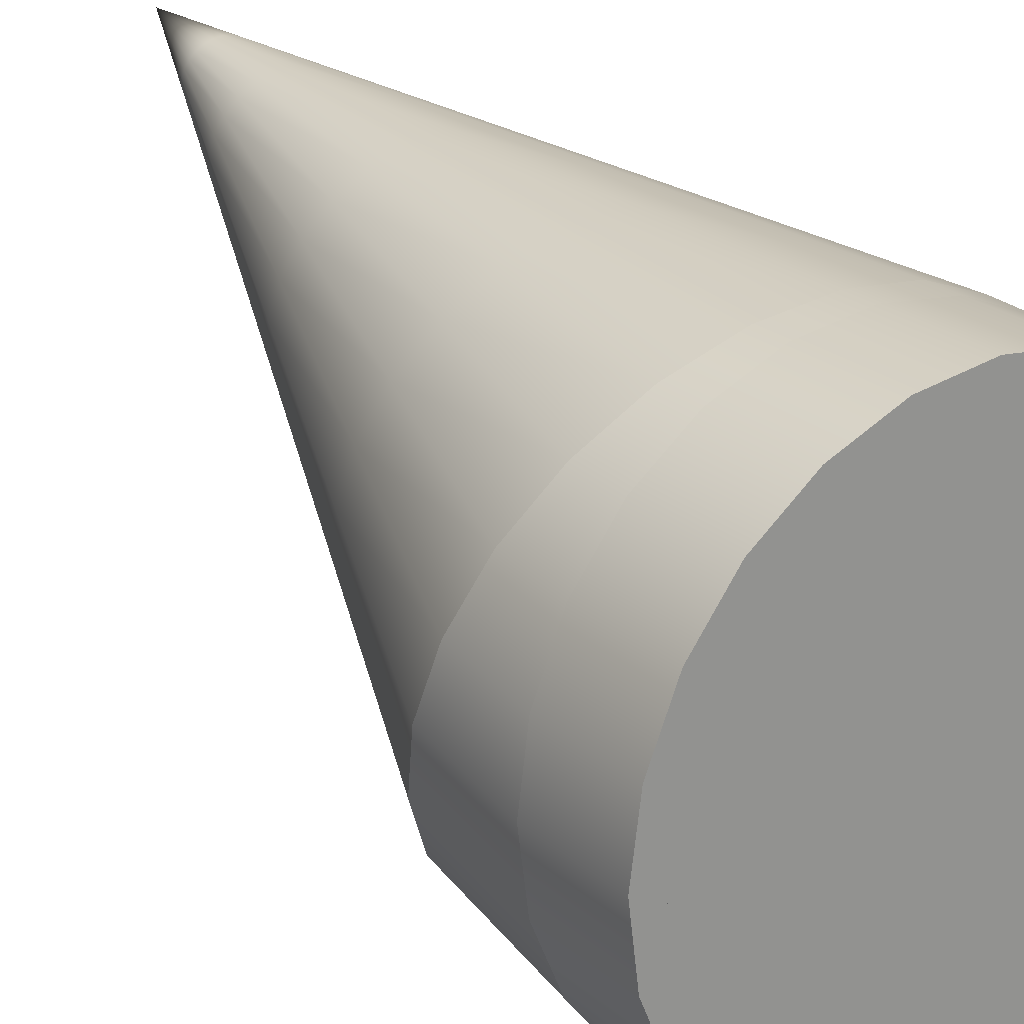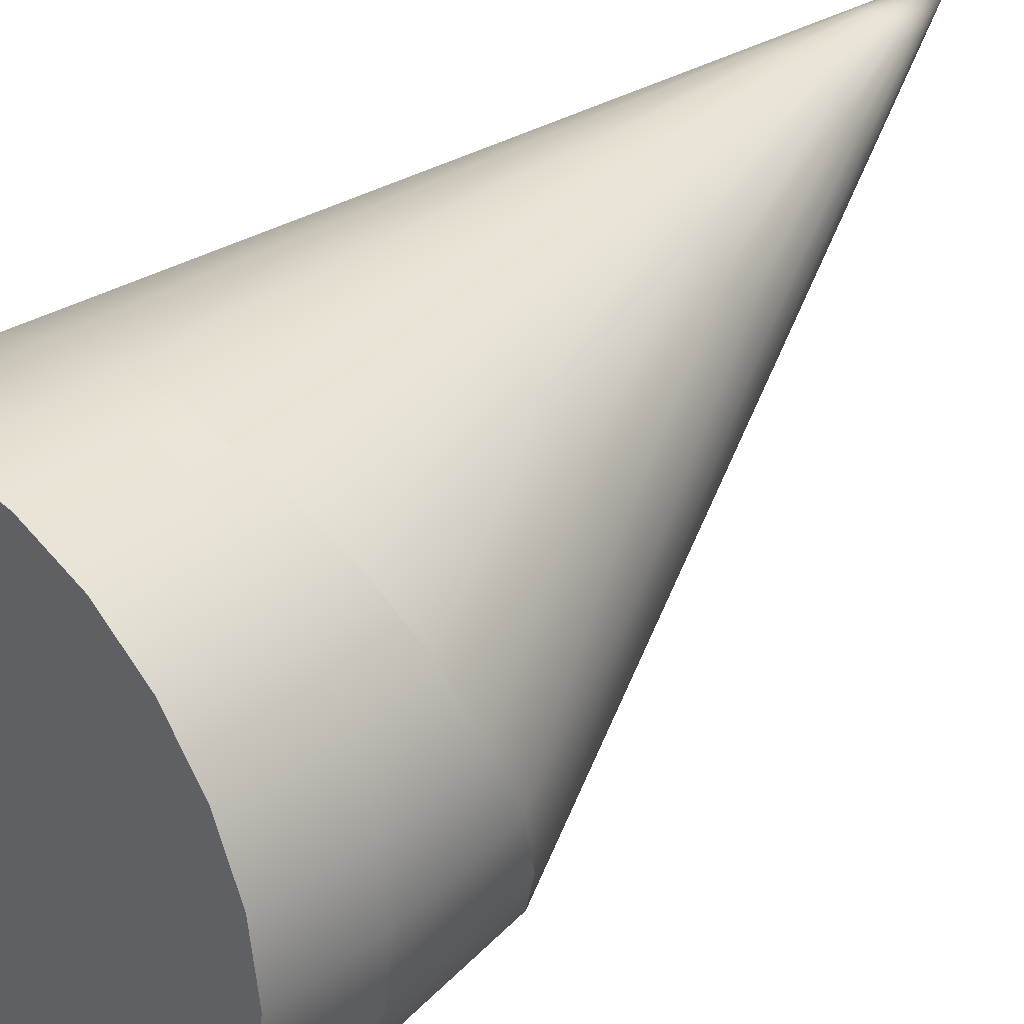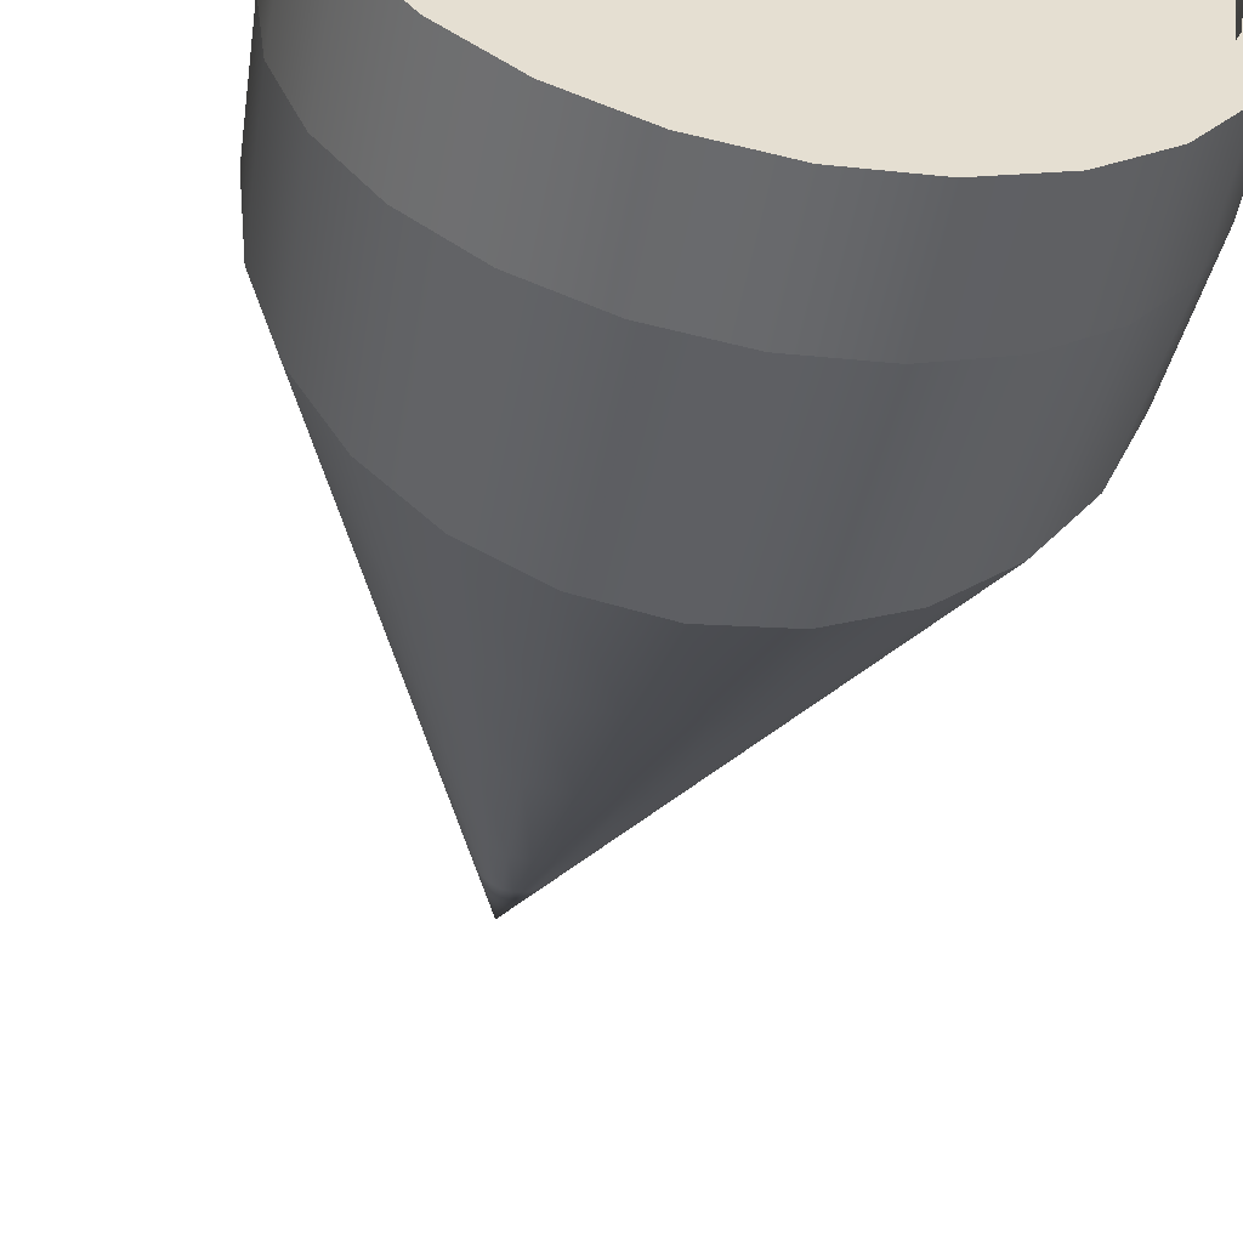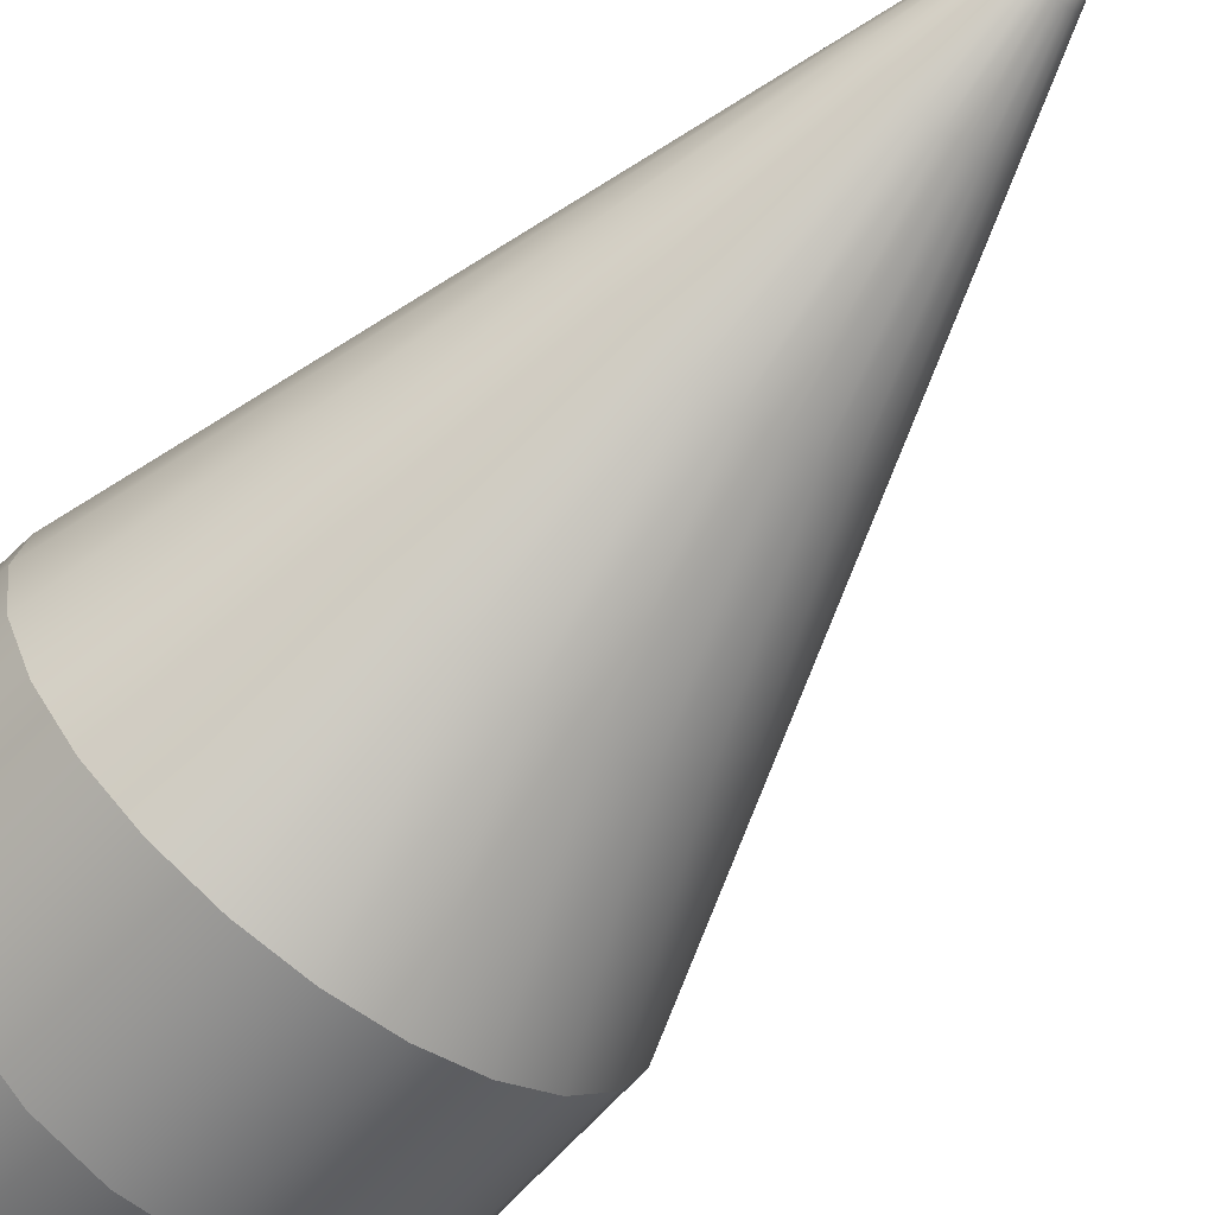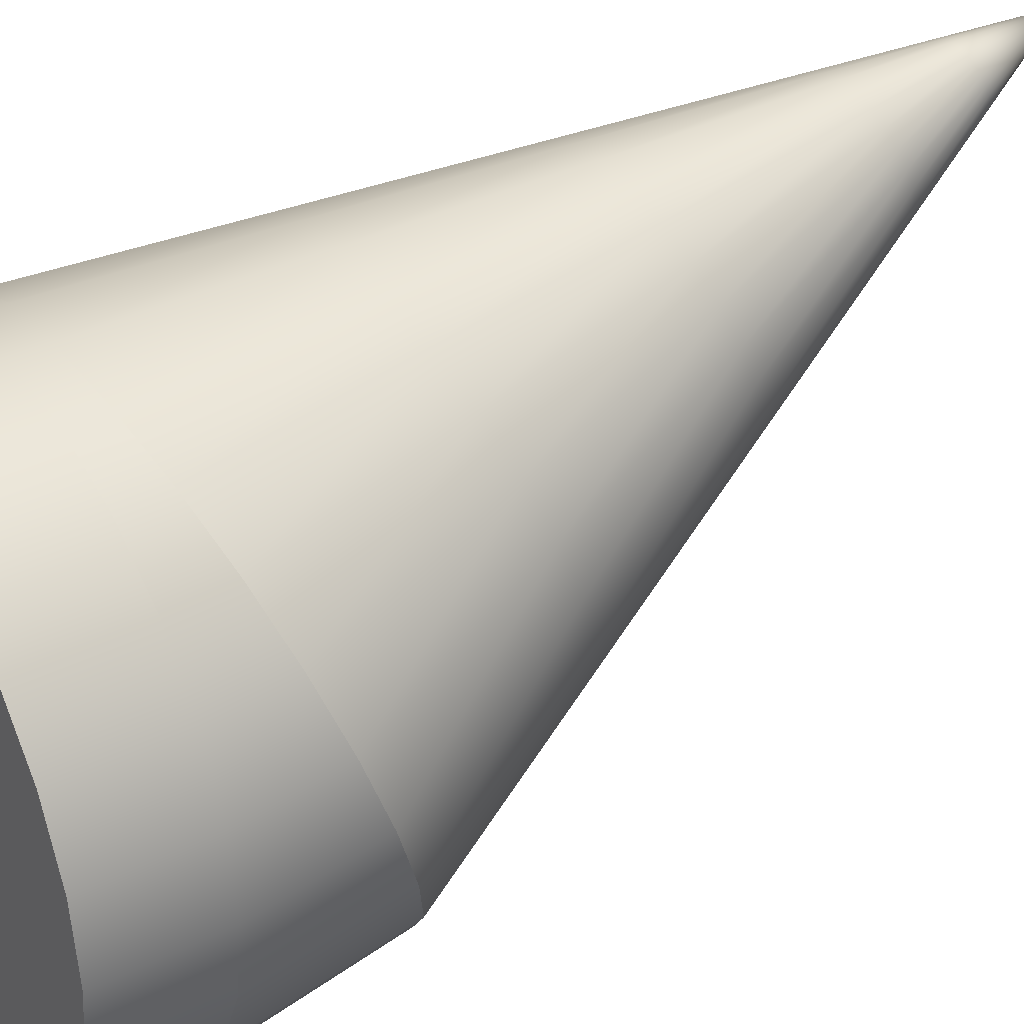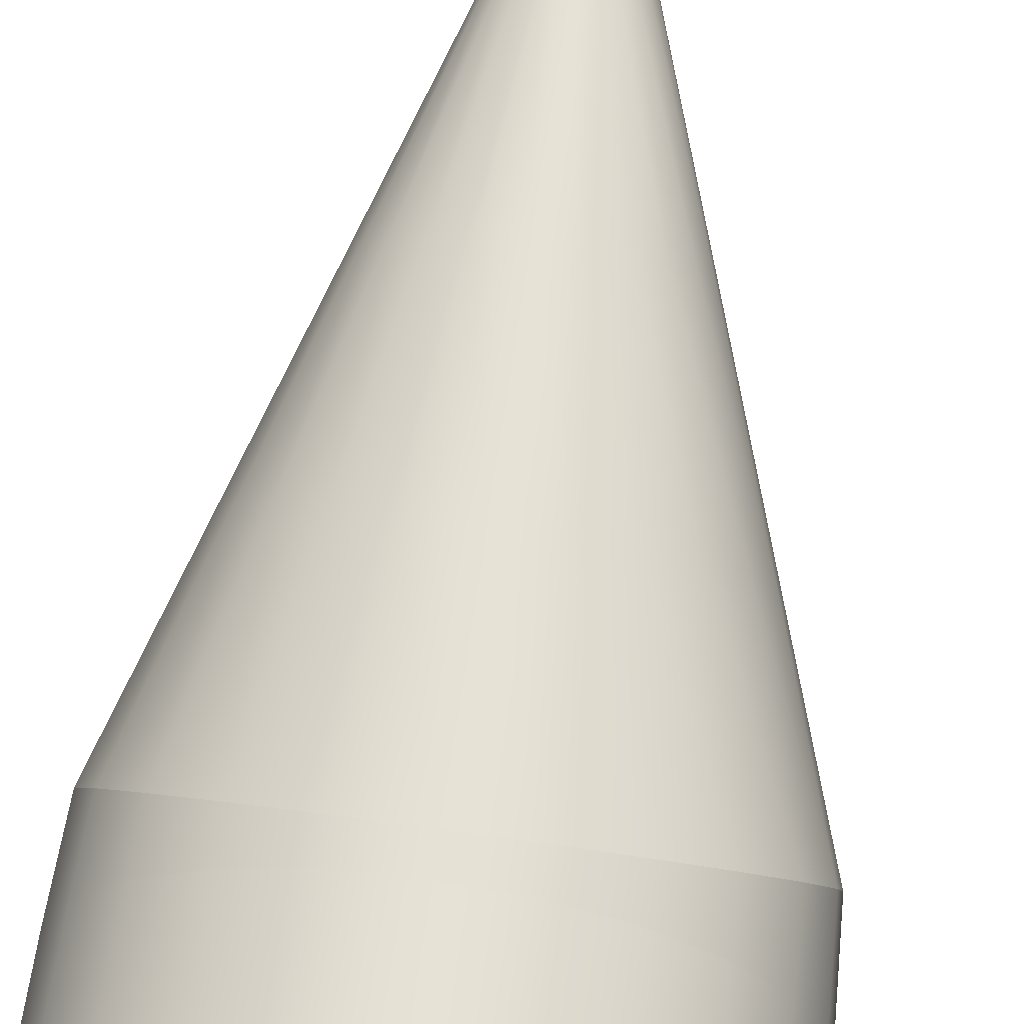
<metadata>
{"format":"obj","ext":"obj","renderer":"f3d","projection":"perspective","resolution":1024,"background":"white","views":[{"elev":23.4,"azim":-35.9,"up":"+Z"},{"elev":33.3,"azim":44.4,"up":"+Z"},{"elev":-52.6,"azim":-10.8,"up":"+Z"},{"elev":-44.6,"azim":138.8,"up":"+Z"},{"elev":36.1,"azim":56.8,"up":"+Z"},{"elev":64.3,"azim":8.0,"up":"+Z"}]}
</metadata>
<code>
o HLV_Nose_2
v -5.495e-17 -1.75 -1.25
v 0.3235 -1.75 -1.207
v 0.625 -1.75 -1.083
v 0.8839 -1.75 -0.8839
v 1.083 -1.75 -0.625
v 1.207 -1.75 -0.3235
v 1.25 -1.75 -9.473e-17
v 1.207 -1.75 0.3235
v 1.083 -1.75 0.625
v 0.8839 -1.75 0.8839
v 0.625 -1.75 1.083
v 0.3235 -1.75 1.207
v -5.495e-17 -1.75 1.25
v -0.3235 -1.75 1.207
v -0.625 -1.75 1.083
v -0.8839 -1.75 0.8839
v -1.083 -1.75 0.625
v -1.207 -1.75 0.3235
v -1.25 -1.75 5.835e-17
v -1.207 -1.75 -0.3235
v -1.083 -1.75 -0.625
v -0.8839 -1.75 -0.8839
v -0.625 -1.75 -1.083
v -0.3235 -1.75 -1.207
v -3.208e-17 -2.25 -1.25
v 0.3235 -2.25 -1.207
v 0.625 -2.25 -1.083
v 0.8839 -2.25 -0.8839
v 1.083 -2.25 -0.625
v 1.207 -2.25 -0.3235
v 1.25 -2.25 -1.176e-16
v 1.207 -2.25 0.3235
v 1.083 -2.25 0.625
v 0.8839 -2.25 0.8839
v 0.625 -2.25 1.083
v 0.3235 -2.25 1.207
v -3.208e-17 -2.25 1.25
v -0.3235 -2.25 1.207
v -0.625 -2.25 1.083
v -0.8839 -2.25 0.8839
v -1.083 -2.25 0.625
v -1.207 -2.25 0.3235
v -1.25 -2.25 3.547e-17
v -1.207 -2.25 -0.3235
v -1.083 -2.25 -0.625
v -0.8839 -2.25 -0.8839
v -0.625 -2.25 -1.083
v -0.3235 -2.25 -1.207
v -1.013e-16 -1.6 1.25
v 0.3107 -0.8368 -1.03
v -2.636e-17 -0.8242 -1.068
v -0.3107 -0.8368 -1.03
v -0.6015 -0.874 -0.9182
v -0.8533 -0.9336 -0.7398
v -1.049 -1.012 -0.5057
v -1.176 -1.104 -0.2306
v -1.224 -1.203 0.06761
v -1.189 -1.304 0.3689
v -1.071 -1.399 0.6526
v -0.8784 -1.482 0.8986
v -0.6232 -1.546 1.089
v -0.3233 -1.586 1.209
v 0.3233 -1.586 1.209
v 0.6232 -1.546 1.089
v 0.8784 -1.482 0.8986
v 1.071 -1.399 0.6526
v 1.189 -1.304 0.3689
v 1.224 -1.203 0.06761
v 1.176 -1.104 -0.2306
v 1.049 -1.012 -0.5057
v 0.8533 -0.9336 -0.7398
v 0.6015 -0.874 -0.9182
v 0.4511 -0.09303 -0.3762
v 0.64 -0.1377 -0.2424
v 0.787 -0.1963 -0.06676
v 0.8821 -0.2652 0.1396
v 0.9181 -0.3401 0.3632
v 0.8915 -0.4157 0.5892
v 0.8034 -0.4871 0.802
v 0.6588 -0.549 0.9864
v 0.4674 -0.5968 1.129
v 0.2425 -0.6271 1.219
v 3.76e-18 -0.6375 1.25
v -0.2425 -0.6271 1.219
v -0.4674 -0.5968 1.129
v -0.6588 -0.549 0.9864
v -0.8034 -0.4871 0.802
v -0.8915 -0.4157 0.5892
v -0.9181 -0.3401 0.3632
v -0.8821 -0.2652 0.1396
v -0.787 -0.1963 -0.06676
v -0.64 -0.1377 -0.2424
v -0.4511 -0.09303 -0.3762
v -0.233 -0.06513 -0.4598
v 5.995e-17 -0.05564 -0.4883
v 0.233 -0.06513 -0.4598
v 0.4266 0.6582 0.2551
v 0.5247 0.6191 0.3722
v 0.5881 0.5732 0.5097
v 0.6121 0.5233 0.6588
v 0.5944 0.4728 0.8095
v 0.5356 0.4253 0.9513
v 0.4392 0.384 1.074
v 0.3116 0.3521 1.169
v 0.1616 0.3319 1.229
v 6.871e-17 0.325 1.25
v -0.1616 0.3319 1.229
v -0.3116 0.3521 1.169
v -0.4392 0.384 1.074
v -0.5356 0.4253 0.9513
v -0.5944 0.4728 0.8095
v -0.6121 0.5233 0.6588
v -0.5881 0.5732 0.5097
v -0.5247 0.6191 0.3722
v -0.4266 0.6582 0.2551
v -0.3007 0.688 0.1659
v -0.1554 0.7066 0.1101
v 1.062e-16 0.7129 0.09113
v 0.1554 0.7066 0.1101
v 0.3007 0.688 0.1659
v 0.2623 1.435 0.8111
v 0.294 1.412 0.8799
v 0.306 1.387 0.9544
v 0.2972 1.361 1.03
v 0.2678 1.338 1.101
v 0.2196 1.317 1.162
v 0.1558 1.301 1.21
v 0.08082 1.291 1.24
v 1.973e-16 1.288 1.25
v -0.08082 1.291 1.24
v -0.1558 1.301 1.21
v -0.2196 1.317 1.162
v -0.2678 1.338 1.101
v -0.2972 1.361 1.03
v -0.306 1.387 0.9544
v -0.294 1.412 0.8799
v -0.2623 1.435 0.8111
v -0.2133 1.454 0.7525
v -0.1504 1.469 0.7079
v -0.07768 1.478 0.6801
v 2.16e-16 1.481 0.6706
v 0.07768 1.478 0.6801
v 0.1504 1.469 0.7079
v 0.2133 1.454 0.7525
v 3.208e-17 2.25 1.25
v -3.999e-17 -2.25 -1.125
v 0.2912 -2.25 -1.087
v 0.5625 -2.25 -0.9743
v 0.7955 -2.25 -0.7955
v 0.9743 -2.25 -0.5625
v 1.087 -2.25 -0.2912
v 1.125 -2.25 -9.567e-17
v 1.087 -2.25 0.2912
v 0.9743 -2.25 0.5625
v 0.7955 -2.25 0.7955
v 0.5625 -2.25 0.9743
v 0.2912 -2.25 1.087
v -3.999e-17 -2.25 1.125
v -0.2912 -2.25 1.087
v -0.5625 -2.25 0.9743
v -0.7955 -2.25 0.7955
v -0.9743 -2.25 0.5625
v -1.087 -2.25 0.2912
v -1.125 -2.25 4.21e-17
v -1.087 -2.25 -0.2912
v -0.9743 -2.25 -0.5625
v -0.7955 -2.25 -0.7955
v -0.5625 -2.25 -0.9743
v -0.2912 -2.25 -1.087
v -3.999e-17 -2.188 -1.125
v 0.2912 -2.188 -1.087
v 0.5625 -2.188 -0.9743
v 0.7955 -2.188 -0.7955
v 0.9743 -2.188 -0.5625
v 1.087 -2.188 -0.2912
v 1.125 -2.188 -9.214e-17
v 1.087 -2.188 0.2912
v 0.9743 -2.188 0.5625
v 0.7955 -2.188 0.7955
v 0.5625 -2.188 0.9743
v 0.2912 -2.188 1.087
v -3.999e-17 -2.188 1.125
v -0.2912 -2.188 1.087
v -0.5625 -2.188 0.9743
v -0.7955 -2.188 0.7955
v -0.9743 -2.188 0.5625
v -1.087 -2.188 0.2912
v -1.125 -2.188 4.563e-17
v -1.087 -2.188 -0.2912
v -0.9743 -2.188 -0.5625
v -0.7955 -2.188 -0.7955
v -0.5625 -2.188 -0.9743
v -0.2912 -2.188 -1.087
v -1.837e-16 -2.188 1.85e-17
v -4.066e-17 -1.287 -1.159
v -0.3171 -1.293 -1.119
v -0.6132 -1.312 -1
v -0.8686 -1.342 -0.8119
v -1.066 -1.381 -0.5653
v -1.192 -1.427 -0.2771
v -1.237 -1.477 0.0338
v -1.198 -1.527 0.3462
v -1.077 -1.575 0.6388
v -0.8811 -1.616 0.8912
v -0.6241 -1.648 1.086
v -0.3234 -1.668 1.208
v -7.812e-17 -1.675 1.25
v 0.3234 -1.668 1.208
v 0.6241 -1.648 1.086
v 0.8811 -1.616 0.8912
v 1.077 -1.575 0.6388
v 1.198 -1.527 0.3462
v 0.3171 -1.293 -1.119
v 1.237 -1.477 0.0338
v 1.192 -1.427 -0.2771
v 1.066 -1.381 -0.5653
v 0.8686 -1.342 -0.8119
v 0.6132 -1.312 -1
v 0.147 1.831 1.065
v 0.1312 1.842 1.031
v 0.1067 1.852 1.001
v 0.07518 1.859 0.979
v 0.03884 1.864 0.965
v 1.24e-16 1.866 0.9603
v -0.03884 1.864 0.965
v -0.07518 1.859 0.979
v -0.1067 1.852 1.001
v -0.1312 1.842 1.031
v -0.147 1.831 1.065
v -0.153 1.818 1.102
v -0.1486 1.806 1.14
v -0.1339 1.794 1.175
v -0.1098 1.784 1.206
v -0.0779 1.776 1.23
v -0.04041 1.77 1.245
v 1.147e-16 1.769 1.25
v 0.04041 1.77 1.245
v 0.0779 1.776 1.23
v 0.1098 1.784 1.206
v 0.1339 1.794 1.175
v 0.1486 1.806 1.14
v 0.153 1.818 1.102
g HLV_Nose_2_HLV_Nose_2_auv
f 25 146 169 48
f 26 147 146 25
f 27 148 147 26
f 28 149 148 27
f 29 150 149 28
f 30 151 150 29
f 31 152 151 30
f 32 153 152 31
f 33 154 153 32
f 34 155 154 33
f 35 156 155 34
f 36 157 156 35
f 37 158 157 36
f 38 159 158 37
f 39 160 159 38
f 40 161 160 39
f 41 162 161 40
f 42 163 162 41
f 43 164 163 42
f 44 165 164 43
f 45 166 165 44
f 46 167 166 45
f 47 168 167 46
f 48 169 168 47
f 49 83 84 62
f 50 96 73 72
f 51 95 96 50
f 52 94 95 51
f 53 93 94 52
f 54 92 93 53
f 55 91 92 54
f 56 90 91 55
f 57 89 90 56
f 58 88 89 57
f 59 87 88 58
f 60 86 87 59
f 61 85 86 60
f 62 84 85 61
f 63 82 83 49
f 64 81 82 63
f 65 80 81 64
f 66 79 80 65
f 67 78 79 66
f 68 77 78 67
f 69 76 77 68
f 70 75 76 69
f 71 74 75 70
f 72 73 74 71
f 73 120 97 74
f 74 97 98 75
f 75 98 99 76
f 76 99 100 77
f 77 100 101 78
f 78 101 102 79
f 79 102 103 80
f 80 103 104 81
f 81 104 105 82
f 82 105 106 83
f 83 106 107 84
f 84 107 108 85
f 85 108 109 86
f 86 109 110 87
f 87 110 111 88
f 88 111 112 89
f 89 112 113 90
f 90 113 114 91
f 91 114 115 92
f 92 115 116 93
f 93 116 117 94
f 94 117 118 95
f 95 118 119 96
f 96 119 120 73
f 97 144 121 98
f 98 121 122 99
f 99 122 123 100
f 100 123 124 101
f 101 124 125 102
f 102 125 126 103
f 103 126 127 104
f 104 127 128 105
f 105 128 129 106
f 106 129 130 107
f 107 130 131 108
f 108 131 132 109
f 109 132 133 110
f 110 133 134 111
f 111 134 135 112
f 112 135 136 113
f 113 136 137 114
f 114 137 138 115
f 115 138 139 116
f 116 139 140 117
f 117 140 141 118
f 118 141 142 119
f 119 142 143 120
f 120 143 144 97
f 121 220 219 122
f 122 219 242 123
f 123 242 241 124
f 124 241 240 125
f 125 240 239 126
f 126 239 238 127
f 127 238 237 128
f 128 237 236 129
f 129 236 235 130
f 130 235 234 131
f 131 234 233 132
f 132 233 232 133
f 133 232 231 134
f 134 231 230 135
f 135 230 229 136
f 136 229 228 137
f 137 228 227 138
f 138 227 226 139
f 139 226 225 140
f 140 225 224 141
f 141 224 223 142
f 142 223 222 143
f 143 222 221 144
f 144 221 220 121
f 145 242 219
f 170 194 193
f 171 194 170
f 172 194 171
f 173 194 172
f 174 194 173
f 175 194 174
f 176 194 175
f 177 194 176
f 178 194 177
f 179 194 178
f 180 194 179
f 181 194 180
f 182 194 181
f 183 194 182
f 184 194 183
f 185 194 184
f 186 194 185
f 187 194 186
f 188 194 187
f 189 194 188
f 190 194 189
f 191 194 190
f 192 194 191
f 193 194 192
f 219 220 145
f 220 221 145
f 221 222 145
f 222 223 145
f 223 224 145
f 224 225 145
f 225 226 145
f 226 227 145
f 227 228 145
f 228 229 145
f 229 230 145
f 230 231 145
f 231 232 145
f 232 233 145
f 233 234 145
f 234 235 145
f 235 236 145
f 236 237 145
f 237 238 145
f 238 239 145
f 239 240 145
f 240 241 145
f 241 242 145
f 1 25 48 24
f 2 26 25 1
f 3 27 26 2
f 4 28 27 3
f 5 29 28 4
f 6 30 29 5
f 7 31 30 6
f 8 32 31 7
f 9 33 32 8
f 10 34 33 9
f 11 35 34 10
f 12 36 35 11
f 13 37 36 12
f 14 38 37 13
f 15 39 38 14
f 16 40 39 15
f 17 41 40 16
f 18 42 41 17
f 19 43 42 18
f 20 44 43 19
f 21 45 44 20
f 22 46 45 21
f 23 47 46 22
f 24 48 47 23
f 146 170 193 169
f 147 171 170 146
f 148 172 171 147
f 149 173 172 148
f 150 174 173 149
f 151 175 174 150
f 152 176 175 151
f 153 177 176 152
f 154 178 177 153
f 155 179 178 154
f 156 180 179 155
f 157 181 180 156
f 158 182 181 157
f 159 183 182 158
f 160 184 183 159
f 161 185 184 160
f 162 186 185 161
f 163 187 186 162
f 164 188 187 163
f 165 189 188 164
f 166 190 189 165
f 167 191 190 166
f 168 192 191 167
f 169 193 192 168
f 1 195 213 2
f 2 213 218 3
f 3 218 217 4
f 4 217 216 5
f 5 216 215 6
f 6 215 214 7
f 7 214 212 8
f 8 212 211 9
f 9 211 210 10
f 10 210 209 11
f 11 209 208 12
f 12 208 207 13
f 13 207 206 14
f 14 206 205 15
f 15 205 204 16
f 16 204 203 17
f 17 203 202 18
f 18 202 201 19
f 19 201 200 20
f 20 200 199 21
f 21 199 198 22
f 22 198 197 23
f 23 197 196 24
f 24 196 195 1
f 49 207 208 63
f 50 213 195 51
f 51 195 196 52
f 52 196 197 53
f 53 197 198 54
f 54 198 199 55
f 55 199 200 56
f 56 200 201 57
f 57 201 202 58
f 58 202 203 59
f 59 203 204 60
f 60 204 205 61
f 61 205 206 62
f 62 206 207 49
f 63 208 209 64
f 64 209 210 65
f 65 210 211 66
f 66 211 212 67
f 67 212 214 68
f 68 214 215 69
f 69 215 216 70
f 70 216 217 71
f 71 217 218 72
f 72 218 213 50

</code>
